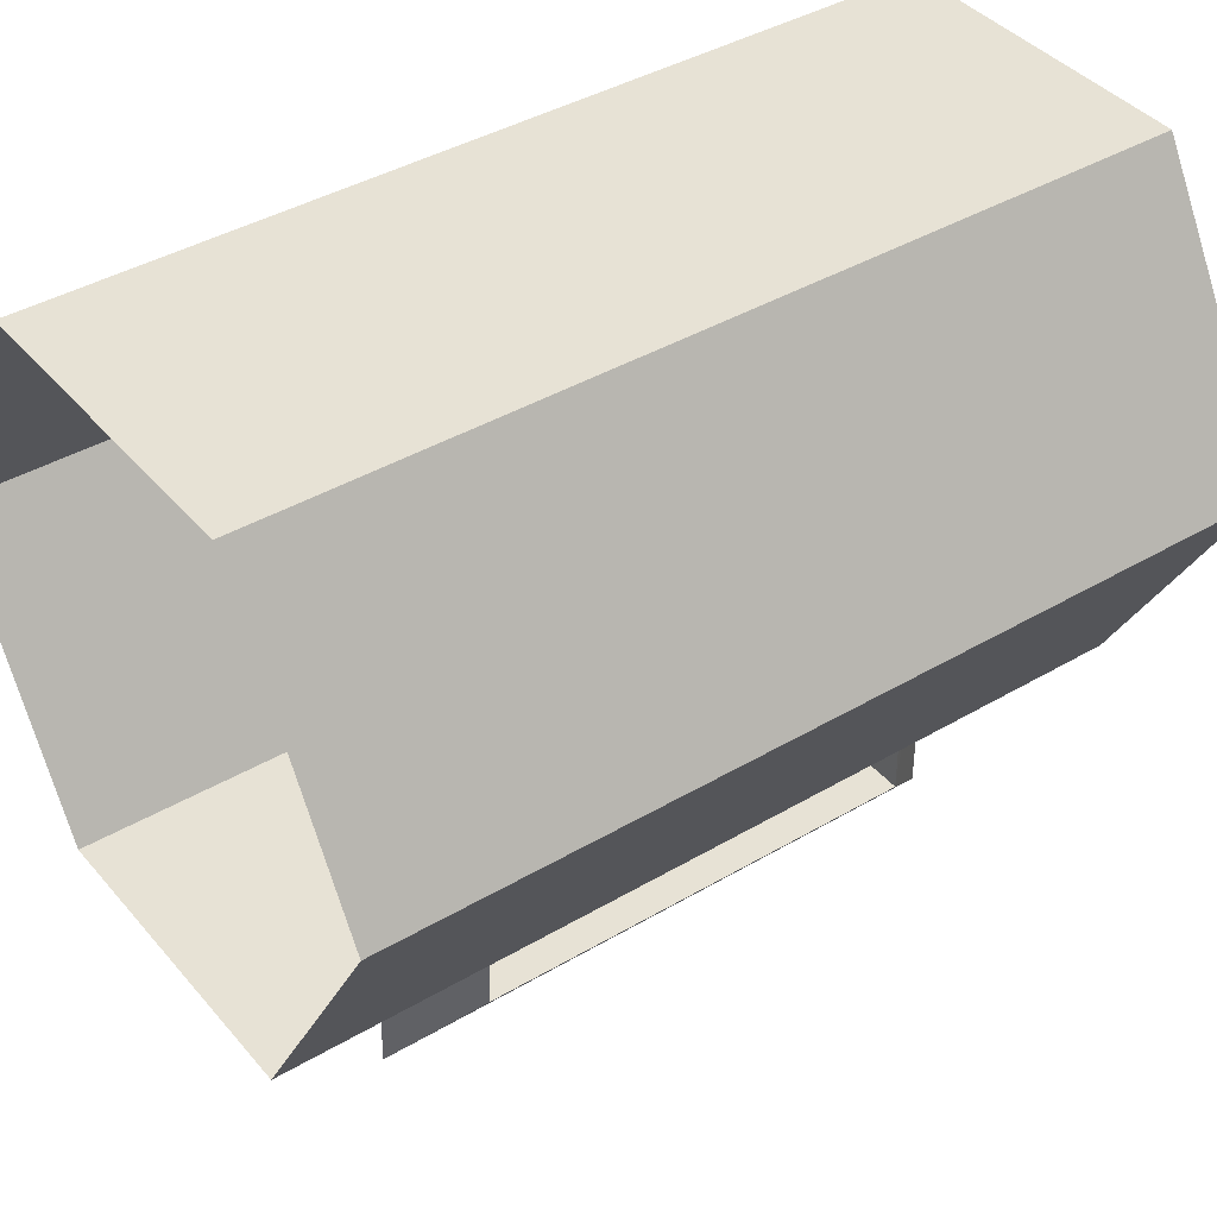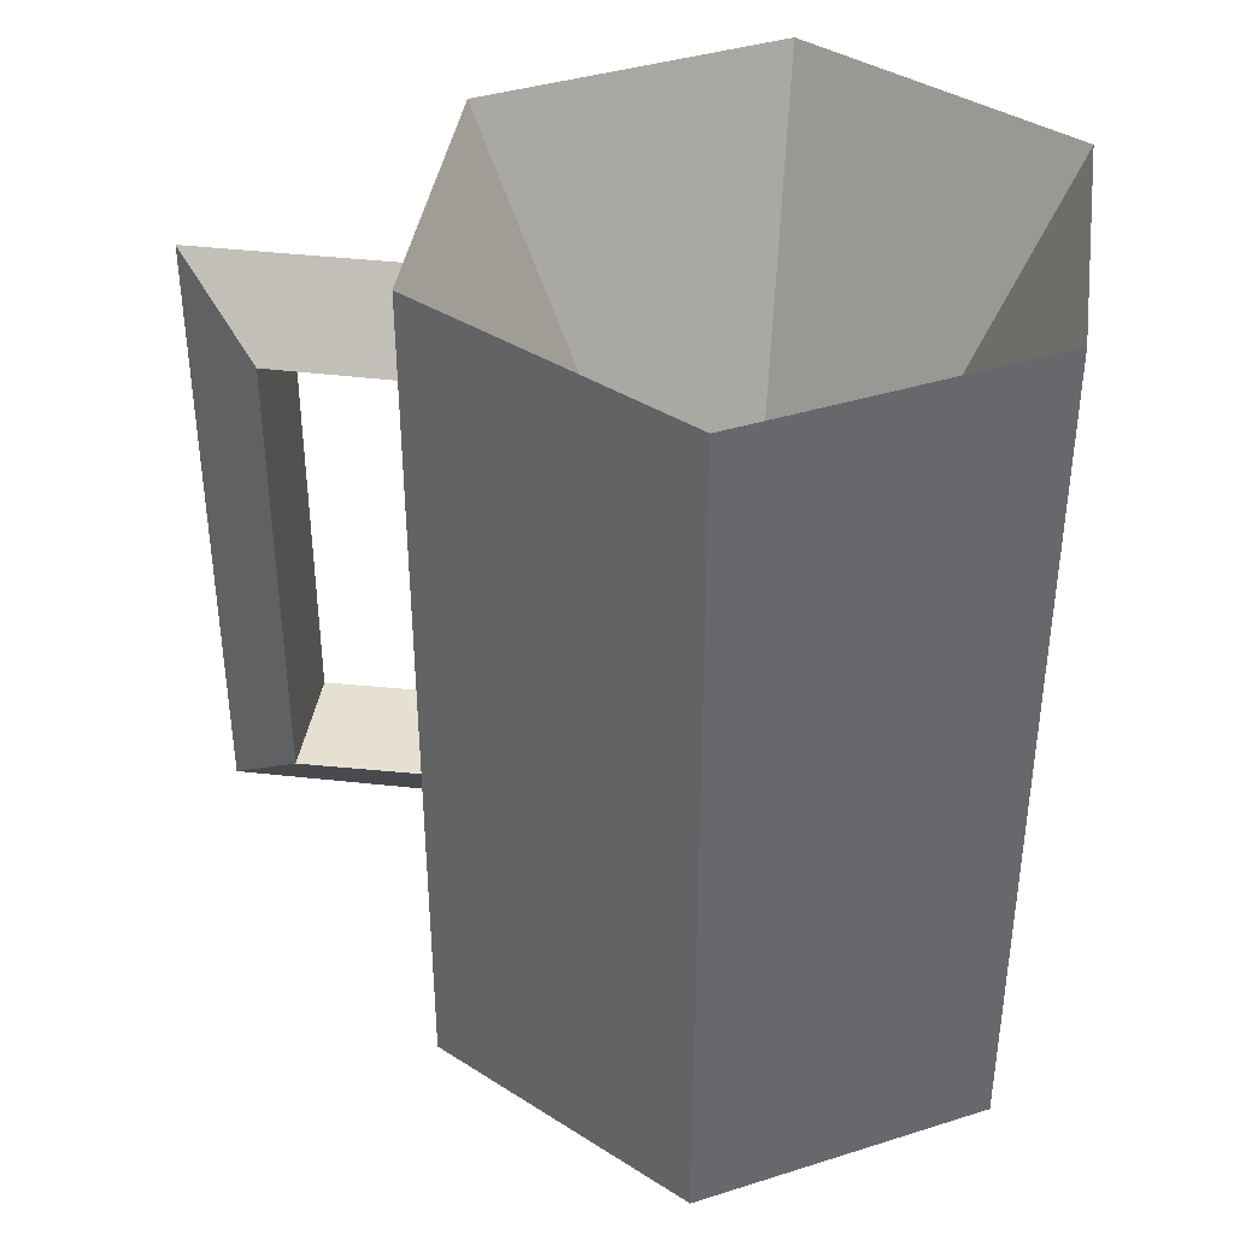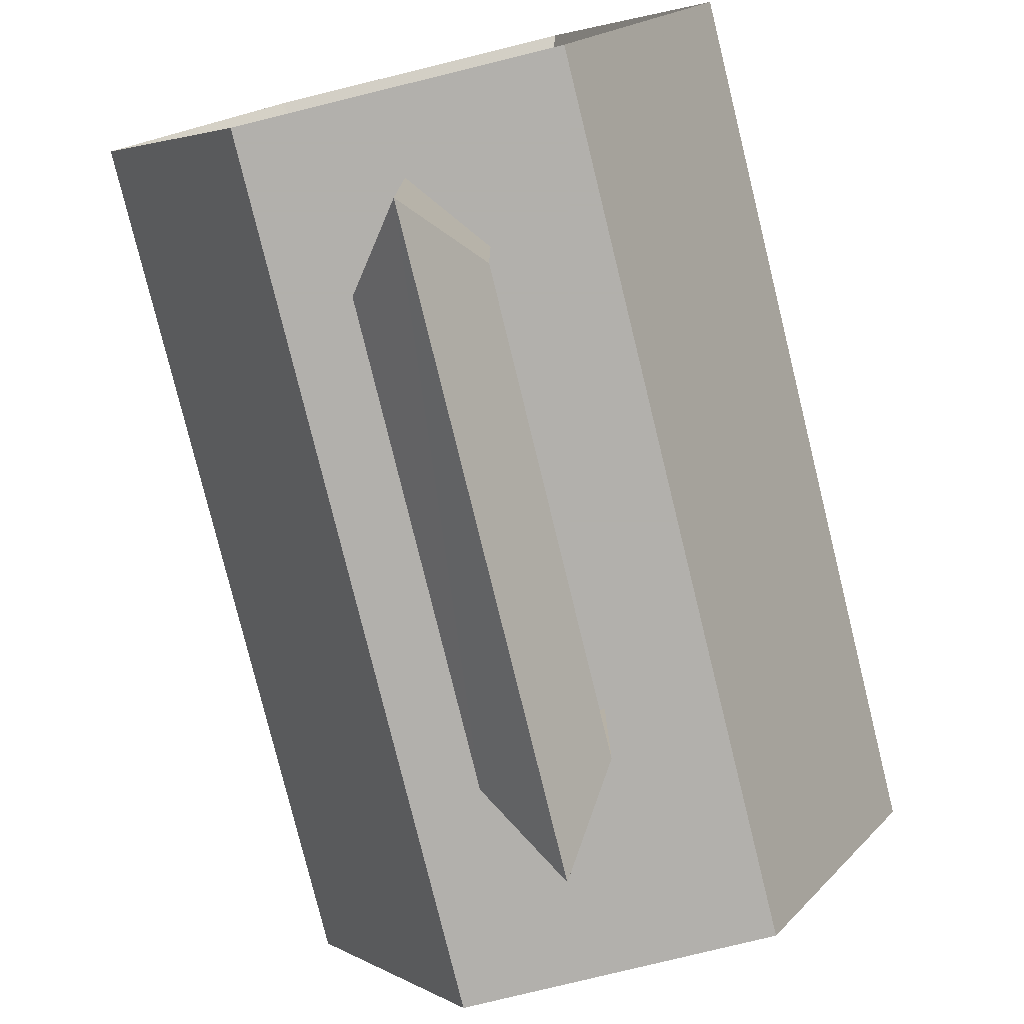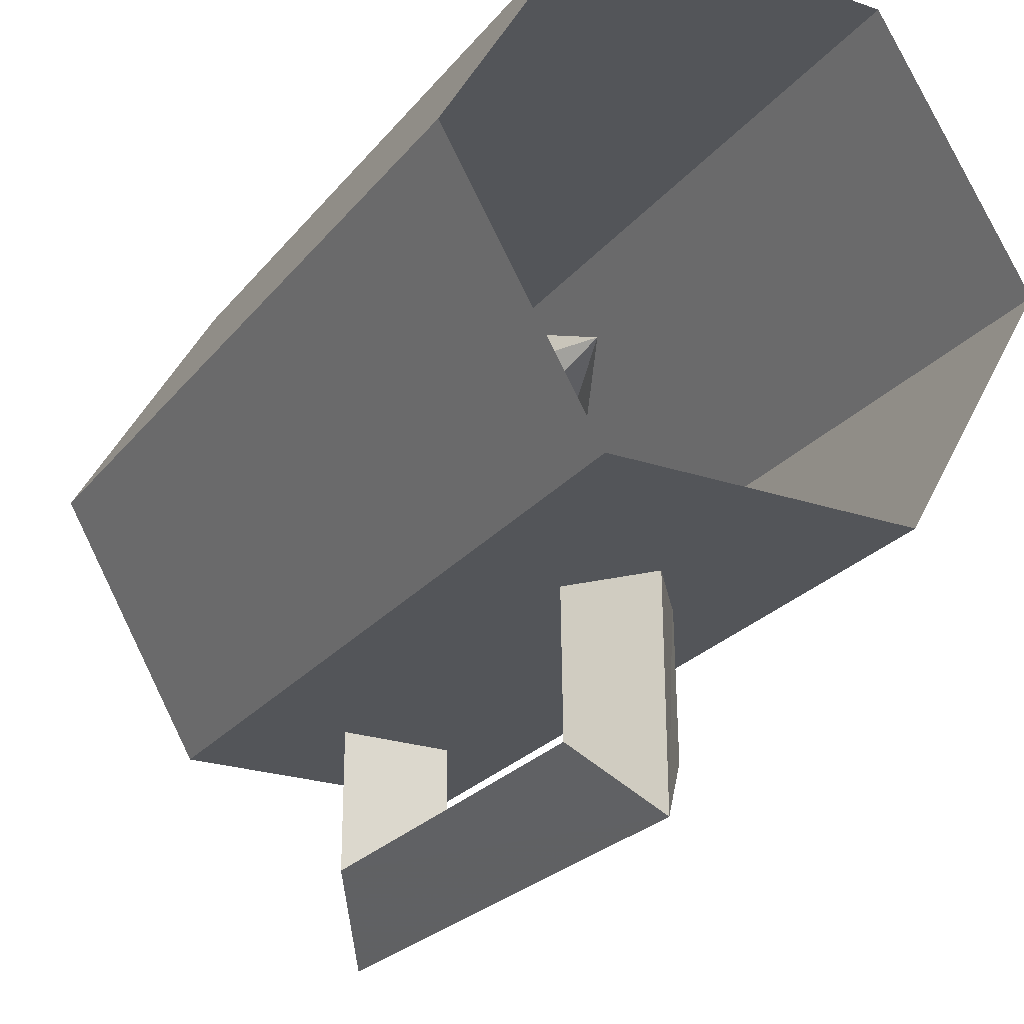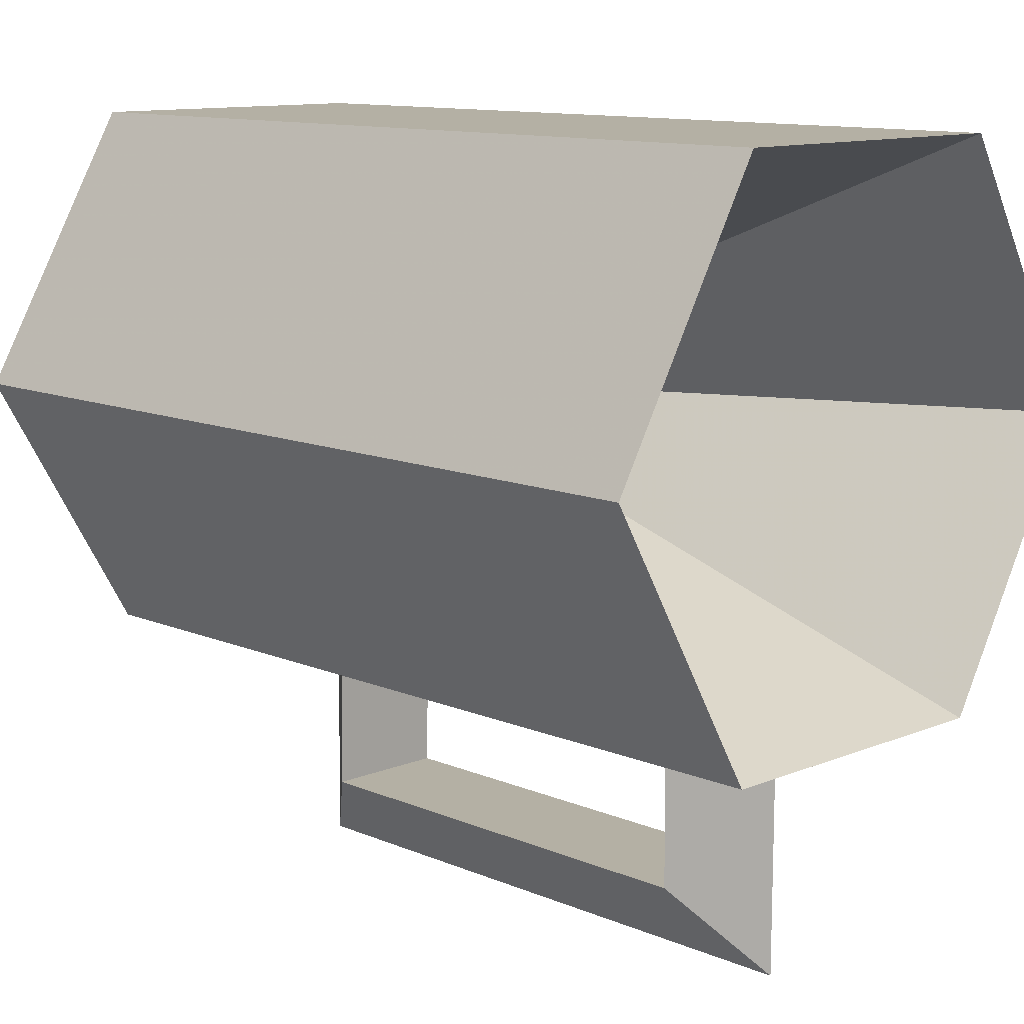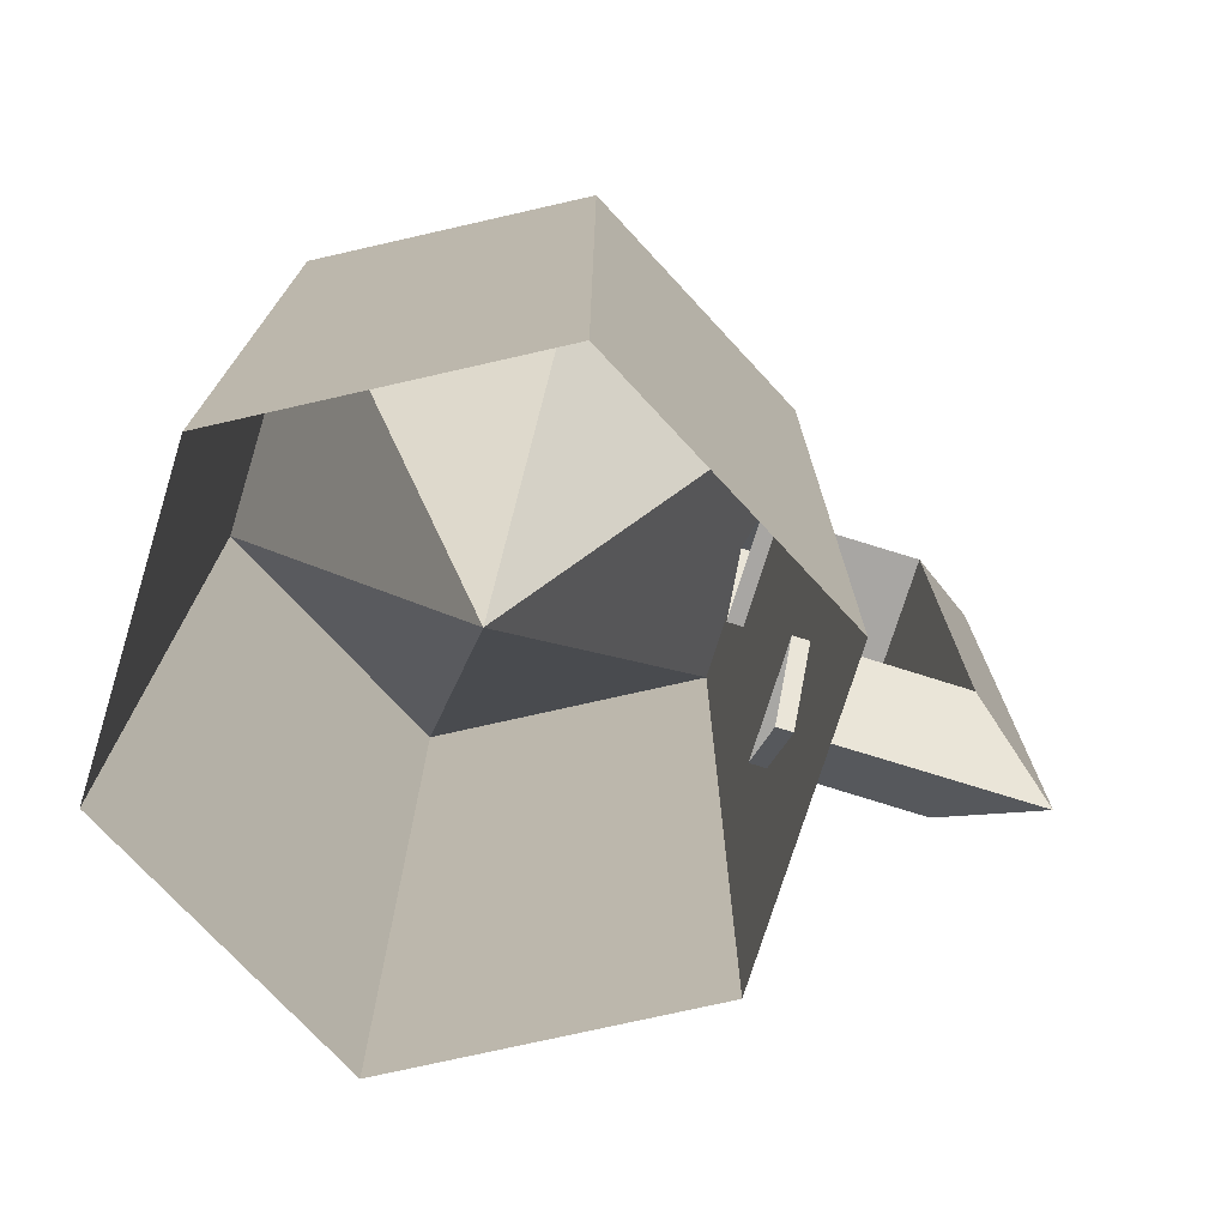
<metadata>
{"format":"obj","ext":"obj","renderer":"f3d","projection":"perspective","resolution":1024,"background":"white","views":[{"elev":40.4,"azim":54.0,"up":"+Z"},{"elev":39.1,"azim":-81.5,"up":"+Y"},{"elev":-78.6,"azim":-166.2,"up":"+Z"},{"elev":-24.4,"azim":-29.0,"up":"+Z"},{"elev":11.5,"azim":135.5,"up":"+Z"},{"elev":-74.4,"azim":72.8,"up":"+Y"}]}
</metadata>
<code>
g mesh47
v 0.000935 0.08499 0.001509
v 0.09908 0.2759 0.0008008
v 0.05001 0.2759 0.0858
v -0.04814 0.2759 0.0858
v -0.09721 0.2759 0.0008008
v -0.04814 0.2759 -0.0842
v 0.05001 0.2759 -0.0842
v 0.09908 0.2759 0.0008008
v 0.05001 0.0008821 0.0858
v 0.05001 0.2759 0.0858
v 0.09908 0.0008821 0.0008008
v 0.05001 0.2759 -0.0842
v 0.05001 0.0008821 -0.0842
v -0.04814 0.2759 -0.0842
v -0.04814 0.0008821 -0.0842
v 0.05001 0.2759 0.0858
v -0.04814 0.0008821 0.0858
v -0.04814 0.2759 0.0858
v 0.05001 0.0008821 0.0858
v -0.09721 0.0008821 0.0008008
v -0.09721 0.2759 0.0008008
v -0.04814 0.0008821 -0.0842
v -0.04814 0.2759 -0.0842
v 0.005044 0.05899 -0.07893
v -0.01402 0.08186 -0.1314
v -0.01402 0.08307 -0.07888
v 0.005044 0.05817 -0.1568
v 0.02411 0.08186 -0.1314
v 0.02411 0.08307 -0.07888
v 0.02411 0.08307 -0.07888
v 0.02411 0.08186 -0.1314
v -0.01402 0.2253 -0.1315
v 0.005044 0.2502 -0.1568
v 0.02411 0.2253 -0.1315
v 0.02411 0.2253 -0.1315
v -0.01402 0.2251 -0.07844
v 0.005044 0.2503 -0.07844
v 0.02411 0.2251 -0.07844
v 0.02411 0.2251 -0.07844
f 3 2 1
f 4 3 1
f 5 4 1
f 6 5 1
f 7 6 1
f 2 7 1
f 10 9 8
f 11 8 9
f 8 11 12
f 13 12 11
f 12 13 14
f 15 14 13
f 18 17 16
f 19 16 17
f 17 18 20
f 21 20 18
f 20 21 22
f 23 22 21
f 26 25 24
f 27 24 25
f 25 26 28
f 29 28 26
f 24 27 30
f 31 30 27
f 25 32 27
f 33 27 32
f 27 33 31
f 28 34 25
f 32 25 34
f 35 31 33
f 32 36 33
f 37 33 36
f 33 37 35
f 34 38 32
f 36 32 38
f 39 35 37

</code>
